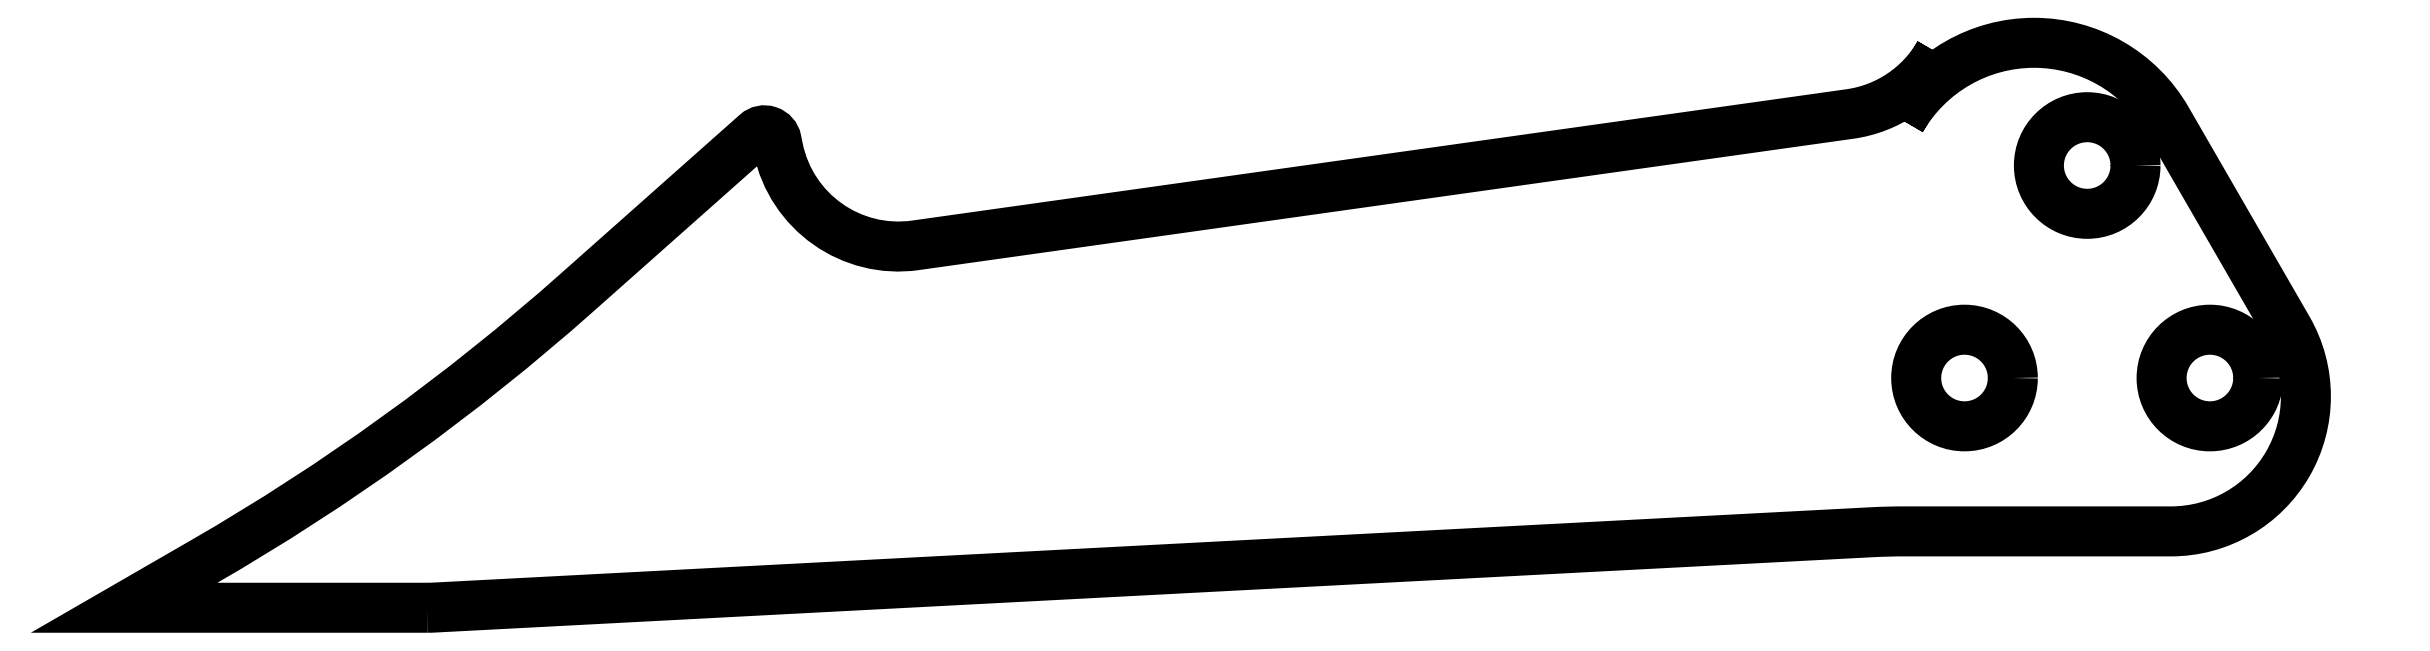
<metadata>
{"format":"dxf","ext":"dxf","renderer":"ezdxf+matplotlib","layout":"modelspace","background":"white","min_lineweight":24,"dpi":150}
</metadata>
<code>
0
SECTION
2
ENTITIES
0
LWPOLYLINE
8
0
90
17
70
1
43
0
10
-2.505
20
-0.3745
42
0.01309
10
-2.495
20
-0.3742
10
-0.1512
20
-0.2514
42
-0.01309
10
-0.09881
20
-0.25
10
0.3365
20
-0.25
42
0.5774
10
0.527
20
0.08
10
0.3299
20
0.4214
42
0.5774
10
-0.1031
20
0.4214
10
-0.04131
20
0.5284
42
-0.2309
10
-0.1867
20
0.4304
10
-1.71
20
0.2163
42
-0.396
10
-1.934
20
0.3742
10
-1.936
20
0.3877
42
0.5774
10
-1.969
20
0.3986
10
-2.262
20
0.1387
42
-0.05057
10
-2.87
20
-0.2995
10
-3
20
-0.3745
0
CIRCLE
8
0
10
0.2
20
0.3464
30
0
40
0.07874
210
0
220
0
230
1
0
CIRCLE
8
0
10
0.4
20
9.705e-33
30
0
40
0.07874
210
0
220
0
230
1
0
CIRCLE
8
0
10
0
20
0
30
0
40
0.07874
210
0
220
0
230
1
0
ENDSEC
0
EOF

</code>
